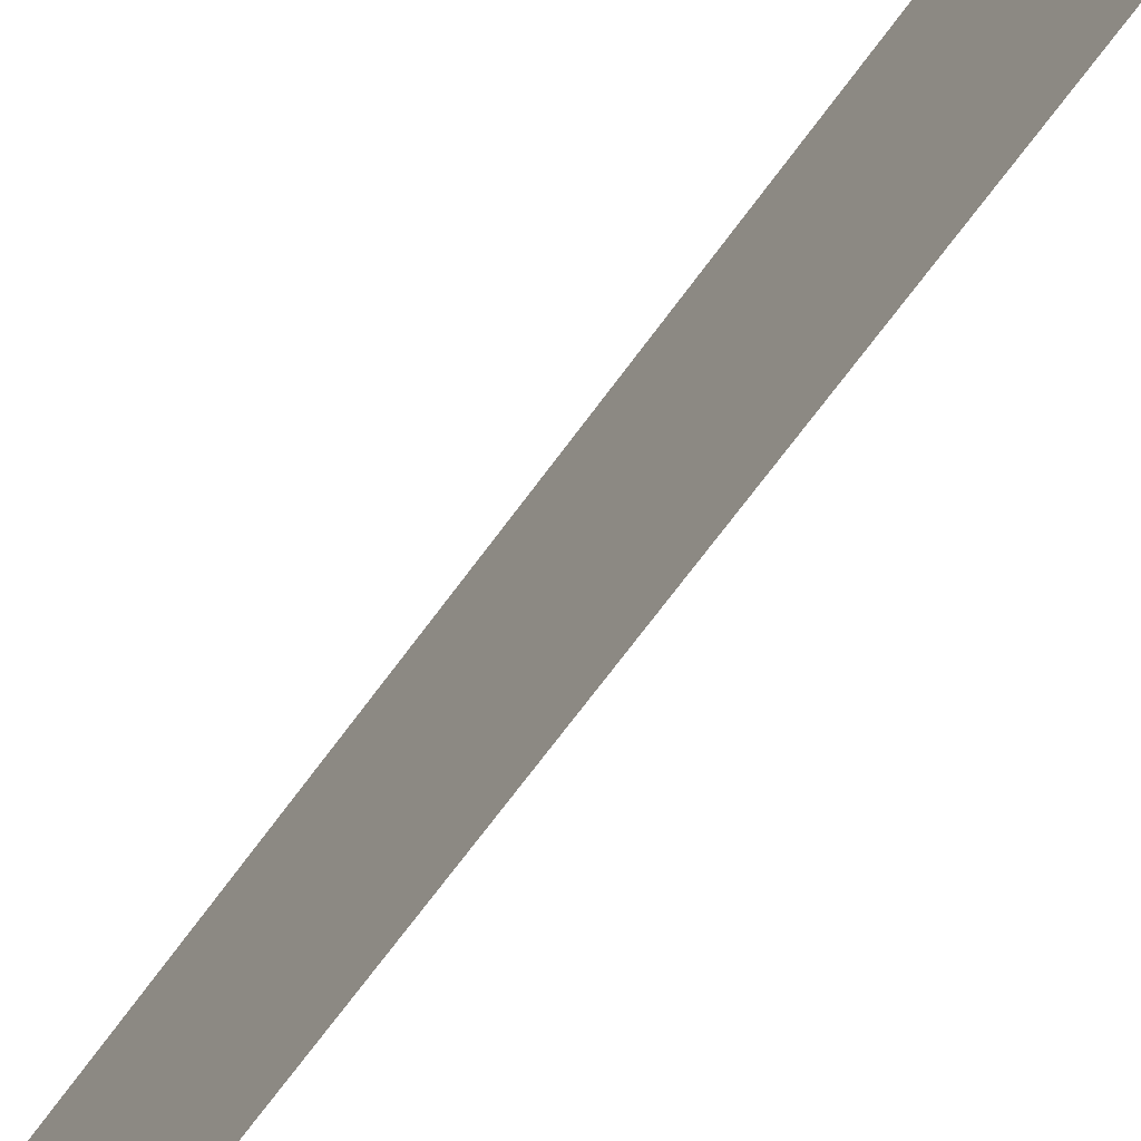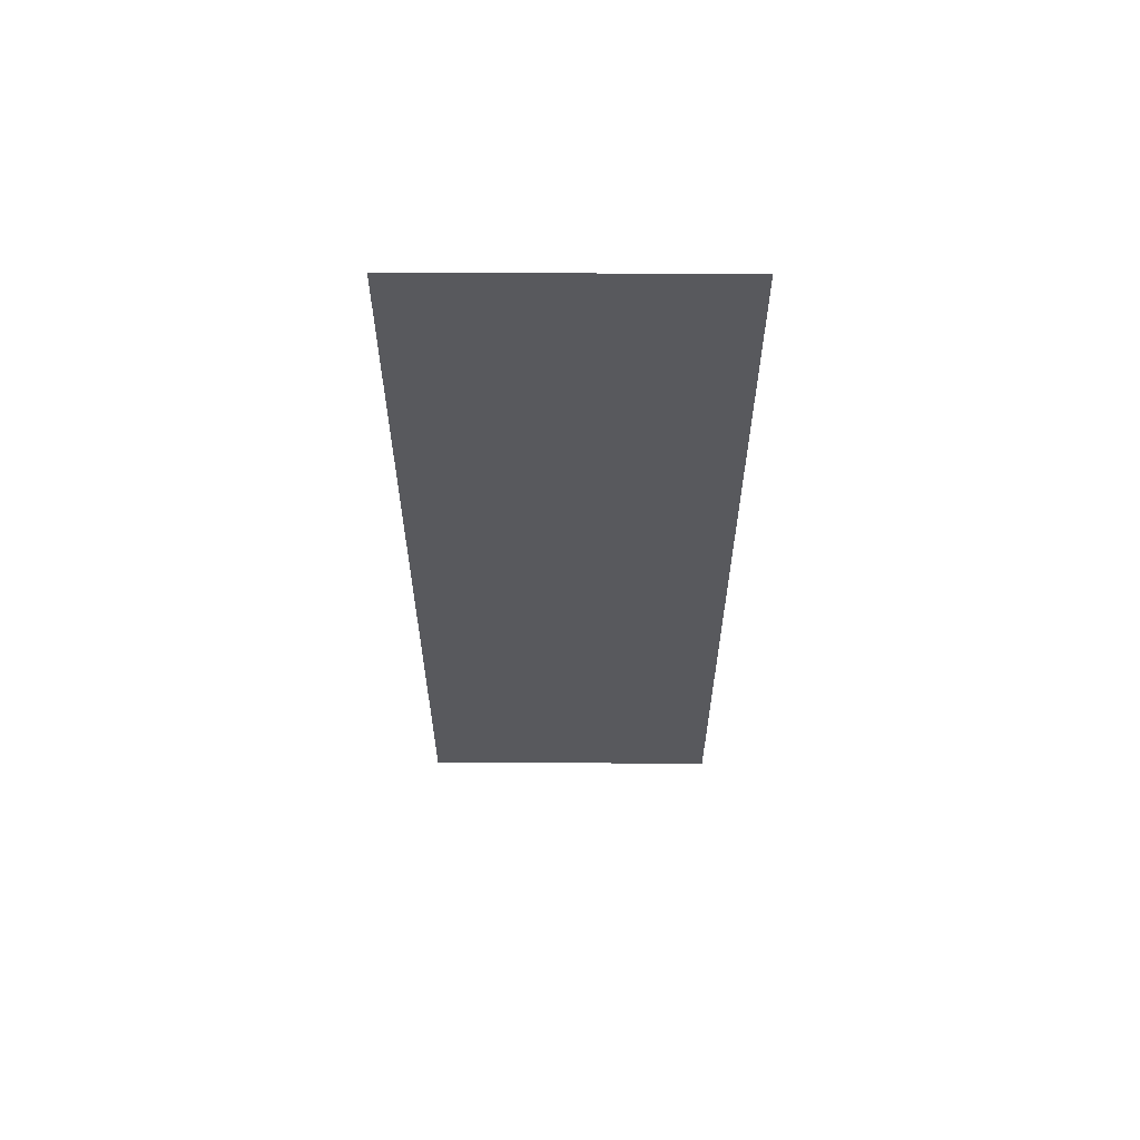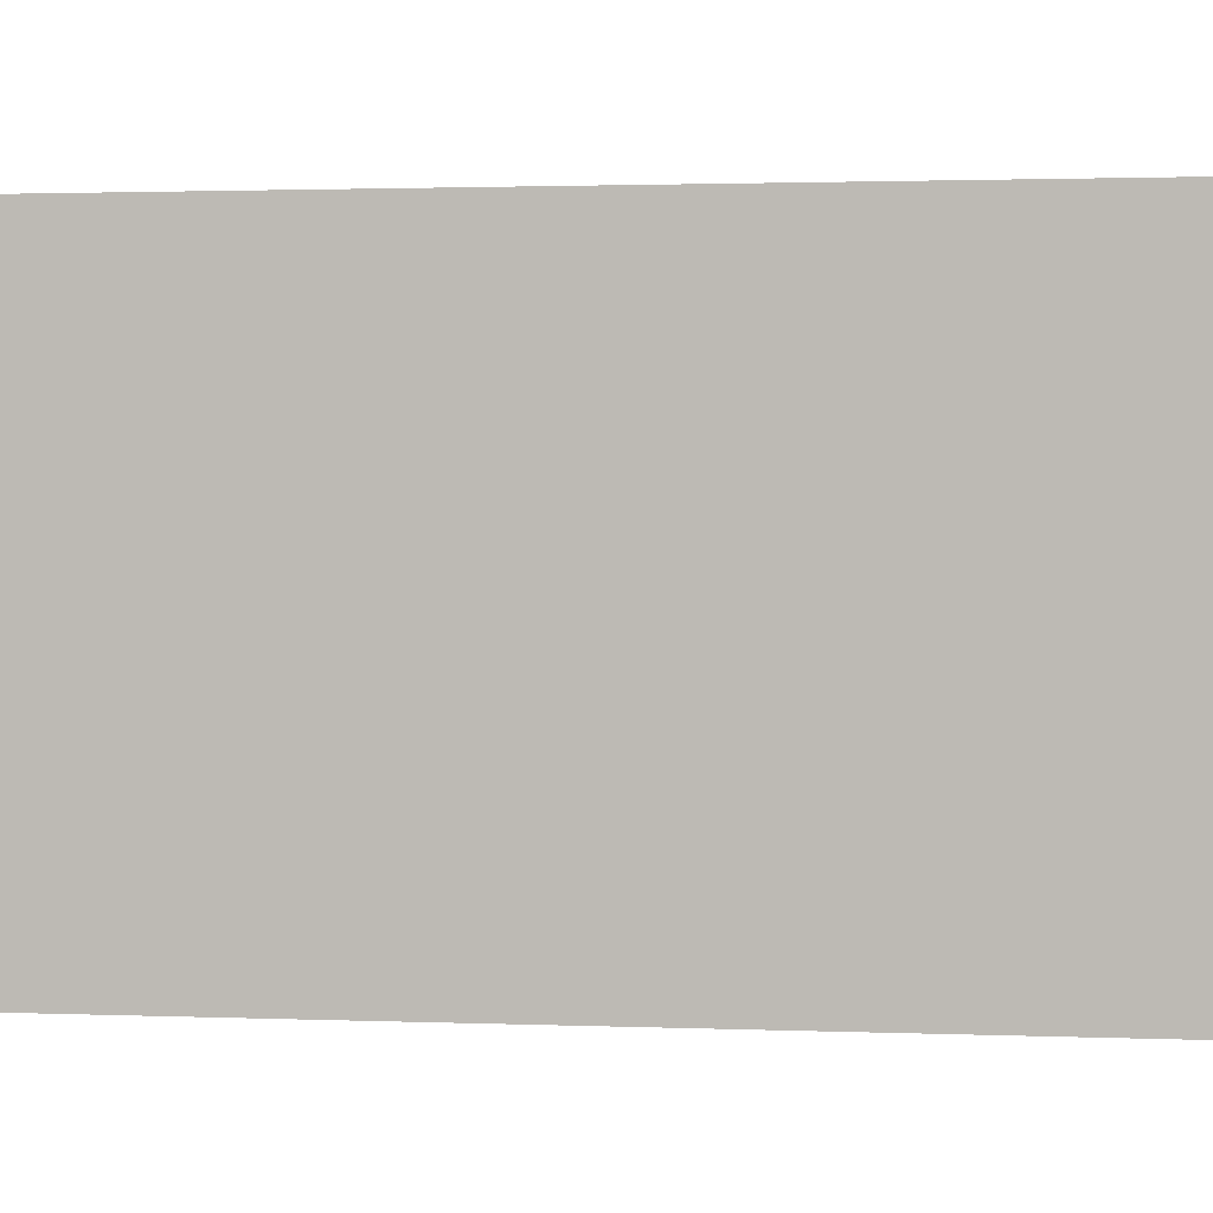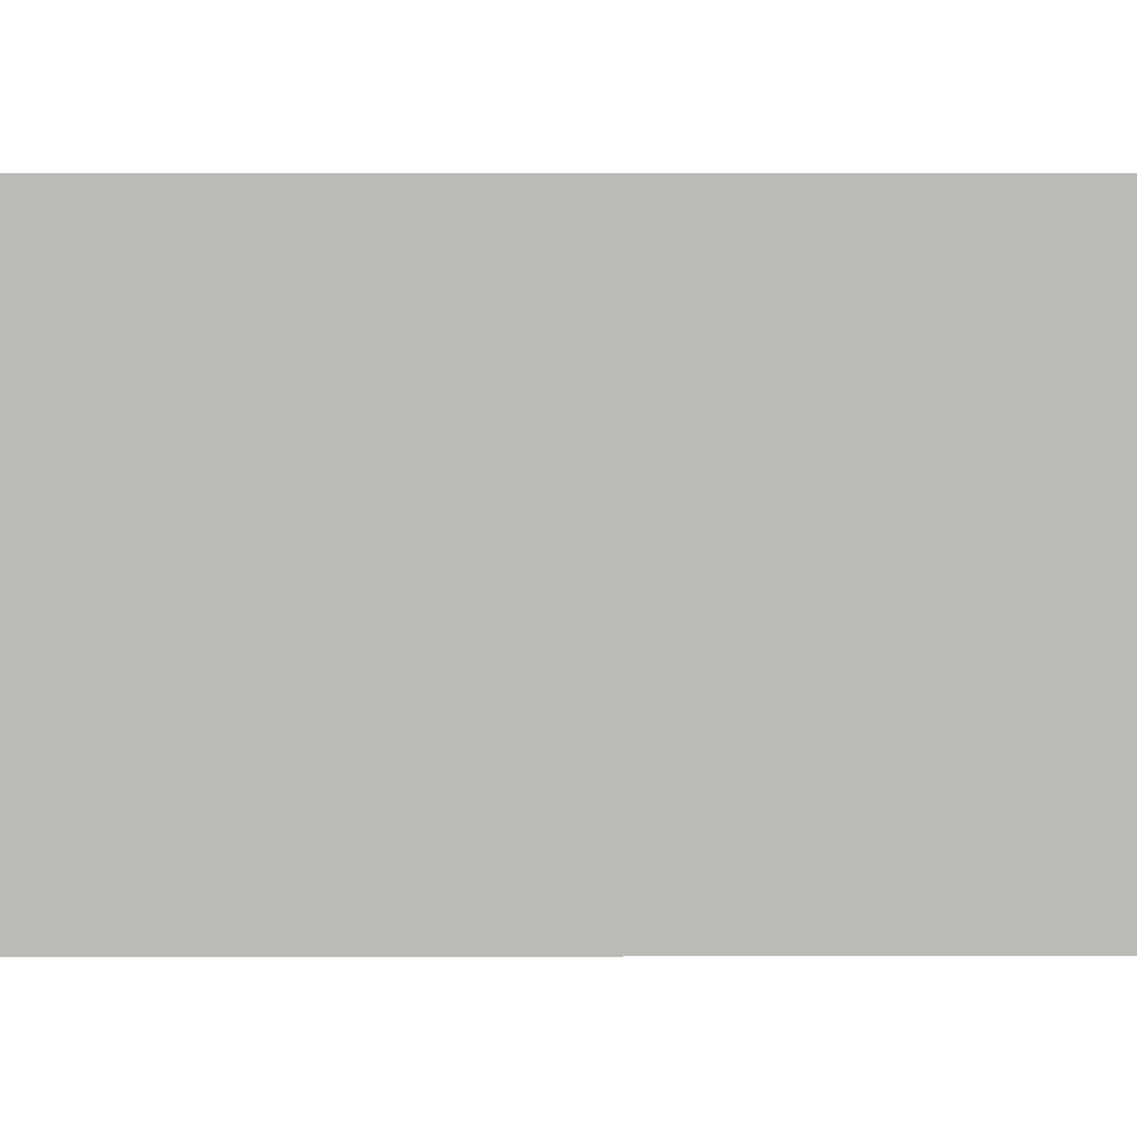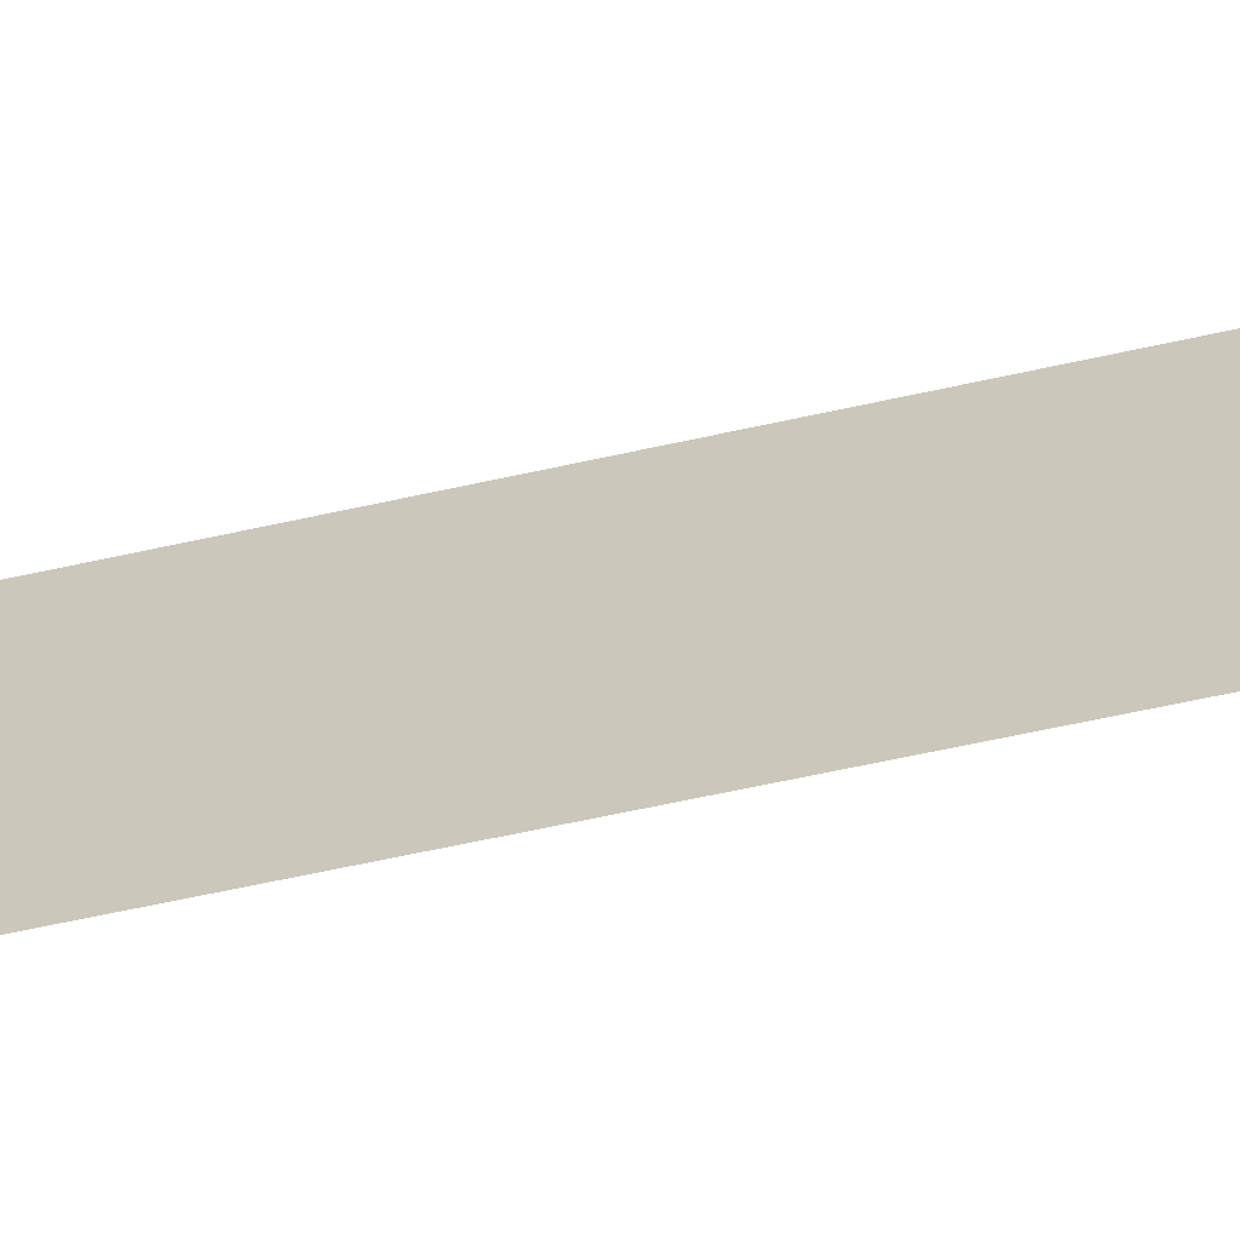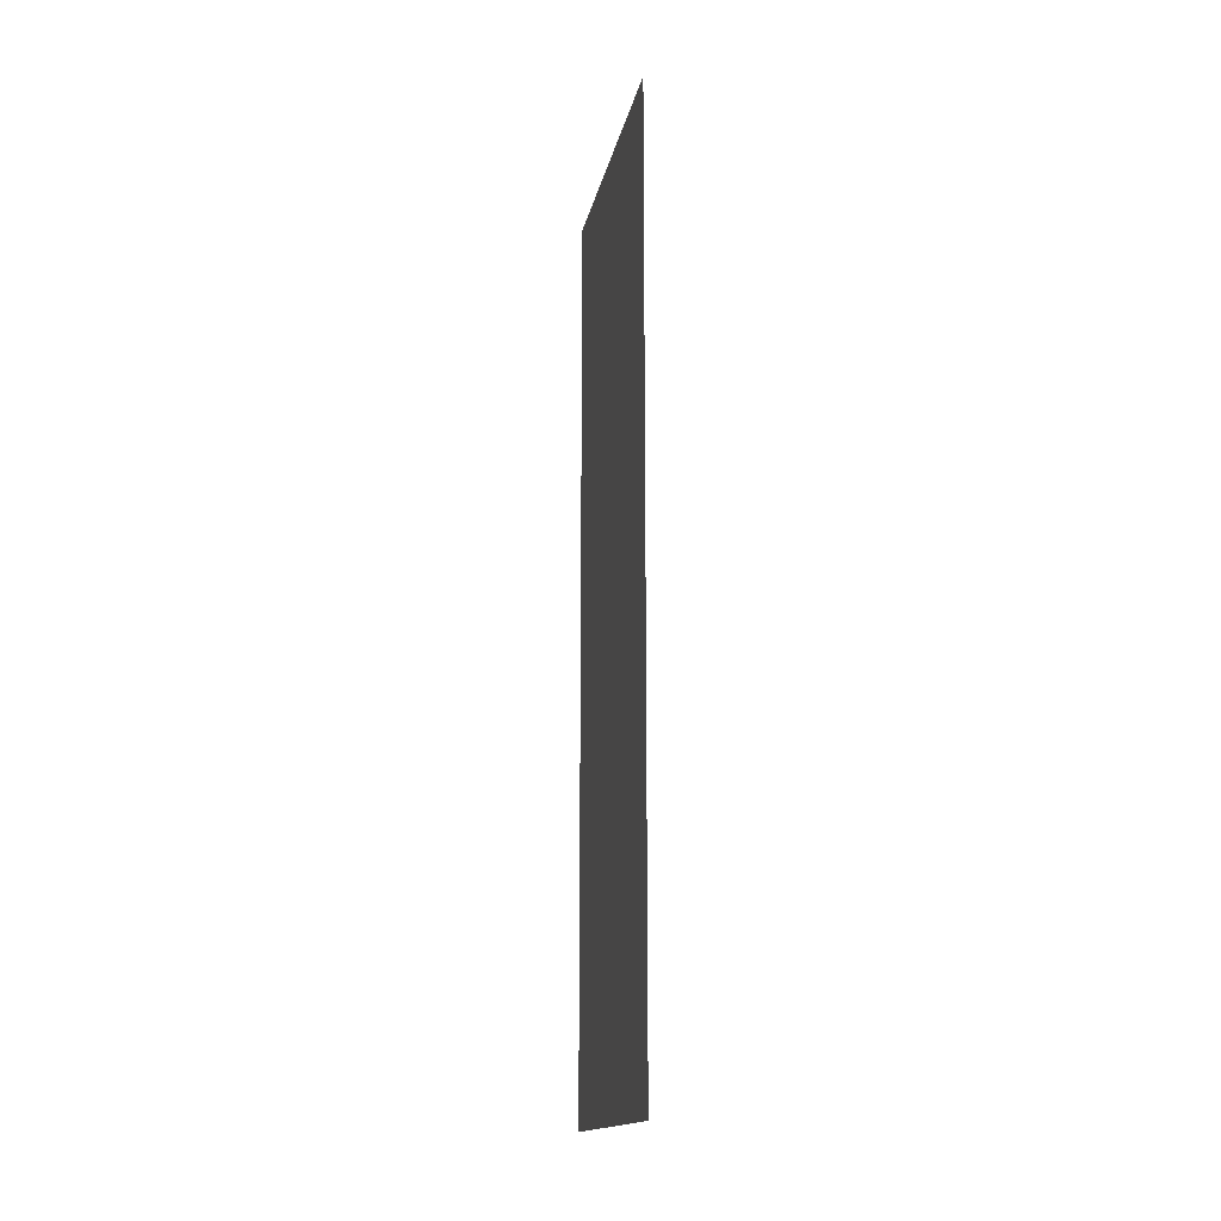
<metadata>
{"format":"obj","ext":"obj","renderer":"f3d","projection":"perspective","resolution":1024,"background":"white","views":[{"elev":-69.2,"azim":-36.2,"up":"+Y"},{"elev":60.0,"azim":-89.7,"up":"+Z"},{"elev":1.1,"azim":102.5,"up":"+Y"},{"elev":6.4,"azim":89.5,"up":"+Y"},{"elev":-65.5,"azim":102.4,"up":"+Y"},{"elev":-15.9,"azim":-10.9,"up":"+Z"}]}
</metadata>
<code>
v 1.356 4.676 0
v 1.357 5.36 0
v 1.356 4.676 2
v 1.357 5.36 2
f 1 2 3
f 2 3 4

</code>
